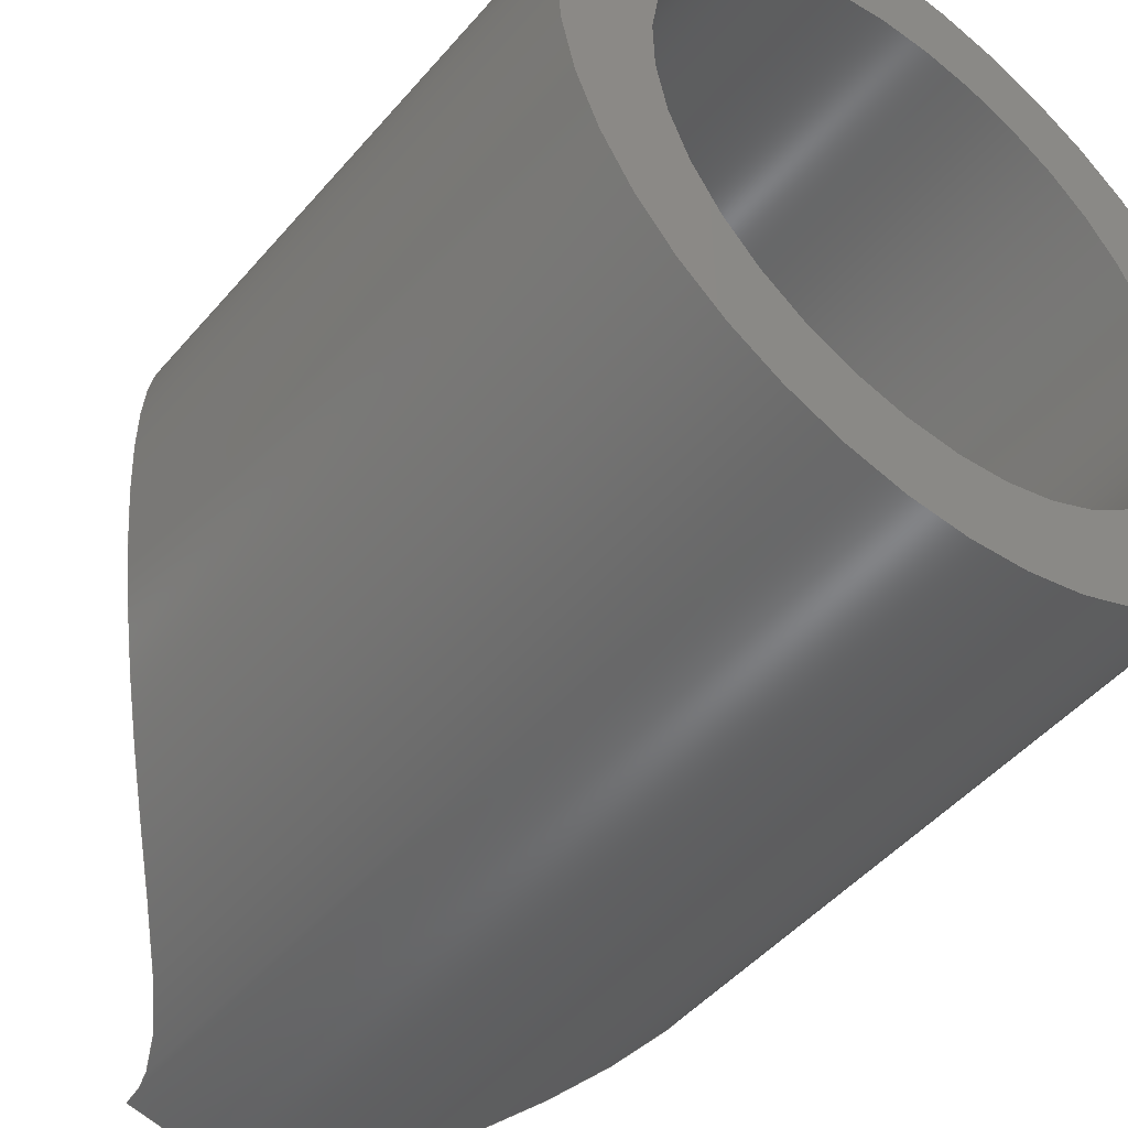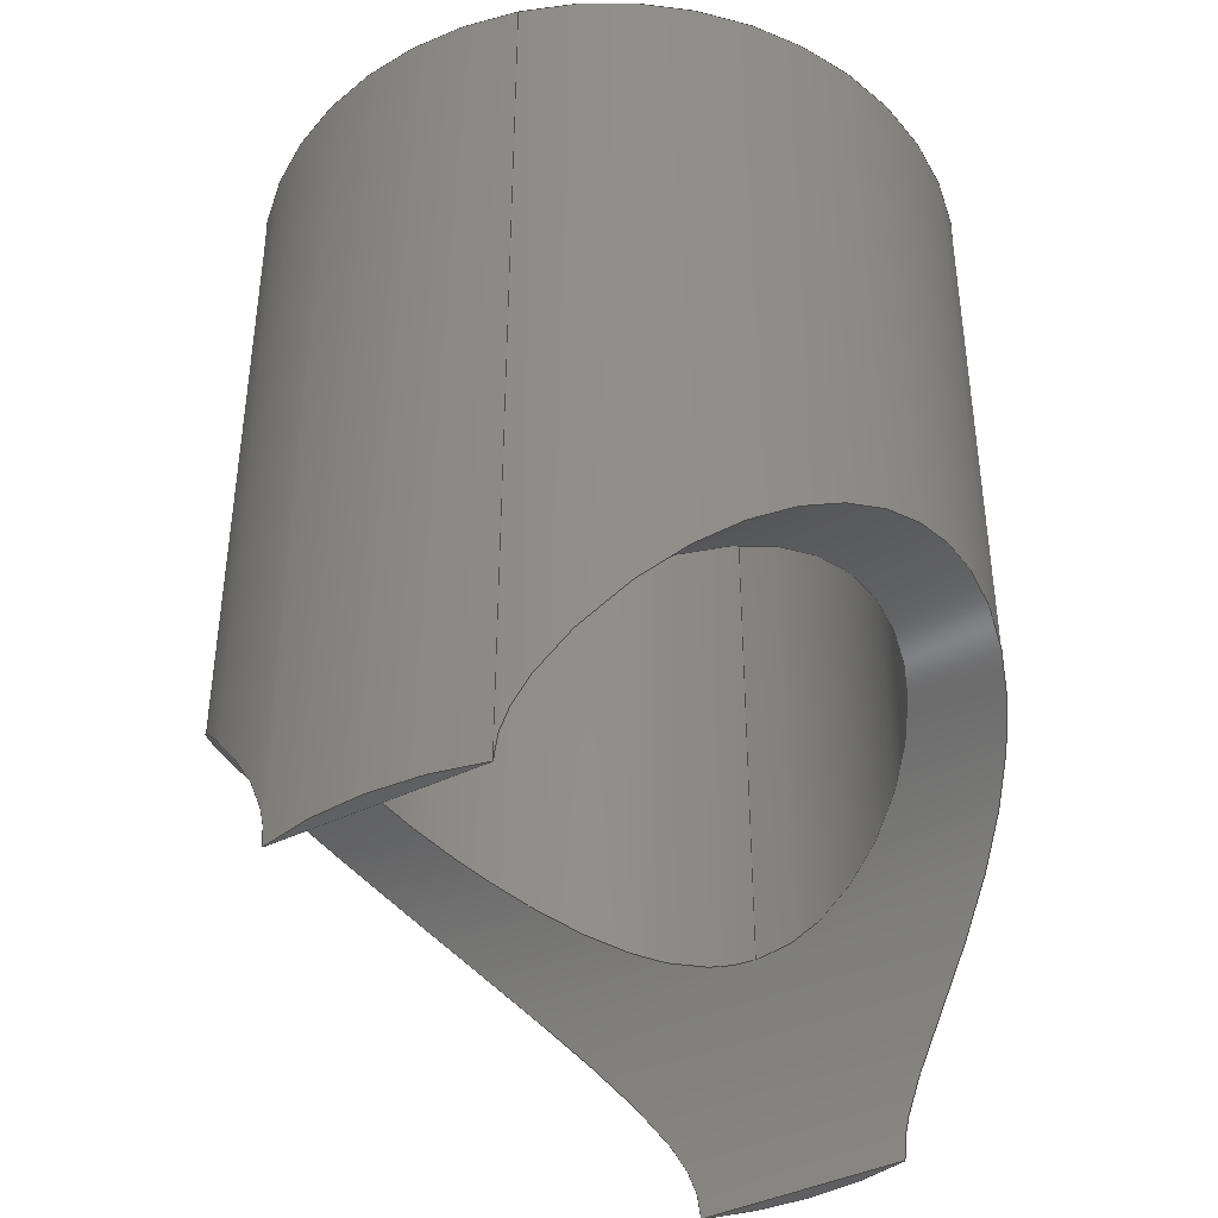
<metadata>
{"format":"step","ext":"stp","renderer":"f3d","projection":"perspective","resolution":1024,"background":"white","views":[{"elev":-47.5,"azim":-38.2,"up":"+Y"},{"elev":-40.7,"azim":-149.1,"up":"+Z"}]}
</metadata>
<code>
ISO-10303-21;
DATA;
#1=MECHANICAL_DESIGN_GEOMETRIC_PRESENTATION_REPRESENTATION('',(#6,#5),
#287);
#2=SHAPE_REPRESENTATION_RELATIONSHIP('SRR','None',#297,#3);
#3=ADVANCED_BREP_SHAPE_REPRESENTATION('',(#4),#286);
#4=MANIFOLD_SOLID_BREP('Solid1',#84);
#5=STYLED_ITEM('',(#306),#80);
#6=STYLED_ITEM('',(#306),#4);
#7=CIRCLE('',#106,0.625);
#8=CIRCLE('',#108,0.625);
#9=CIRCLE('',#109,0.625);
#10=CIRCLE('',#111,0.4724);
#11=PLANE('',#105);
#12=PLANE('',#112);
#13=PLANE('',#113);
#14=FACE_BOUND('',#25,.T.);
#15=FACE_BOUND('',#28,.T.);
#16=FACE_BOUND('',#30,.T.);
#17=FACE_BOUND('',#33,.T.);
#18=FACE_OUTER_BOUND('',#24,.T.);
#19=FACE_OUTER_BOUND('',#26,.T.);
#20=FACE_OUTER_BOUND('',#27,.T.);
#21=FACE_OUTER_BOUND('',#29,.T.);
#22=FACE_OUTER_BOUND('',#31,.T.);
#23=FACE_OUTER_BOUND('',#32,.T.);
#24=EDGE_LOOP('',(#57,#58,#59,#60));
#25=EDGE_LOOP('',(#61));
#26=EDGE_LOOP('',(#62,#63));
#27=EDGE_LOOP('',(#64));
#28=EDGE_LOOP('',(#65,#66,#67,#68));
#29=EDGE_LOOP('',(#69));
#30=EDGE_LOOP('',(#70));
#31=EDGE_LOOP('',(#71,#72));
#32=EDGE_LOOP('',(#73));
#33=EDGE_LOOP('',(#74));
#34=LINE('',#181,#36);
#35=LINE('',#221,#37);
#36=VECTOR('',#118,0.3937);
#37=VECTOR('',#119,0.3937);
#38=B_SPLINE_CURVE_WITH_KNOTS('',3,(#142,#143,#144,#145,#146,#147,#148,
#149,#150,#151,#152,#153,#154,#155,#156,#157,#158,#159,#160,#161,#162,#163,
#164,#165,#166,#167,#168,#169,#170,#171,#172,#173,#174,#175,#176,#177,#178,
#179),.UNSPECIFIED.,.F.,.F.,(4,2,2,2,2,2,2,2,2,2,2,2,2,2,2,2,2,2,4),(0,
0.1782,0.3563,0.7126,1.069,1.425,
1.736,2.047,2.357,2.668,2.979,
3.289,3.6,3.911,4.267,4.623,
4.98,5.158,5.336),.UNSPECIFIED.);
#39=B_SPLINE_CURVE_WITH_KNOTS('',3,(#183,#184,#185,#186,#187,#188,#189,
#190,#191,#192,#193,#194,#195,#196,#197,#198,#199,#200,#201,#202,#203,#204,
#205,#206,#207,#208,#209,#210,#211,#212,#213,#214,#215,#216,#217,#218,#219,
#220),.UNSPECIFIED.,.F.,.F.,(4,2,2,2,2,2,2,2,2,2,2,2,2,2,2,2,2,2,4),(-5.336,
-5.158,-4.98,-4.623,-4.267,
-3.911,-3.6,-3.289,-2.979,
-2.668,-2.357,-2.047,-1.736,
-1.425,-1.069,-0.7126,-0.3563,-0.1782,
0),.UNSPECIFIED.);
#40=B_SPLINE_CURVE_WITH_KNOTS('',3,(#223,#224,#225,#226,#227,#228,#229,
#230,#231,#232,#233,#234,#235,#236,#237,#238,#239,#240,#241,#242,#243,#244,
#245,#246,#247,#248,#249,#250,#251,#252,#253,#254,#255,#256,#257,#258,#259,
#260,#261,#262,#263,#264,#265,#266,#267,#268,#269,#270,#271,#272),
 .UNSPECIFIED.,.T.,.F.,(4,2,2,2,2,2,2,2,2,2,2,2,2,2,2,2,2,2,2,2,2,2,2,2,
4),(0,0.2452,0.4903,0.9807,1.457,
1.695,1.933,2.171,2.409,2.885,
3.376,3.621,3.866,4.111,4.356,
4.847,5.323,5.561,5.799,6.037,
6.275,6.751,7.242,7.487,7.732),
 .UNSPECIFIED.);
#41=VERTEX_POINT('',#140);
#42=VERTEX_POINT('',#141);
#43=VERTEX_POINT('',#180);
#44=VERTEX_POINT('',#182);
#45=VERTEX_POINT('',#222);
#46=VERTEX_POINT('',#276);
#47=VERTEX_POINT('',#280);
#48=EDGE_CURVE('',#41,#42,#38,.T.);
#49=EDGE_CURVE('',#43,#41,#34,.T.);
#50=EDGE_CURVE('',#44,#43,#39,.T.);
#51=EDGE_CURVE('',#42,#44,#35,.T.);
#52=EDGE_CURVE('',#45,#45,#40,.T.);
#53=EDGE_CURVE('',#41,#43,#7,.T.);
#54=EDGE_CURVE('',#46,#46,#8,.T.);
#55=EDGE_CURVE('',#44,#42,#9,.T.);
#56=EDGE_CURVE('',#47,#47,#10,.T.);
#57=ORIENTED_EDGE('',*,*,#48,.F.);
#58=ORIENTED_EDGE('',*,*,#49,.F.);
#59=ORIENTED_EDGE('',*,*,#50,.F.);
#60=ORIENTED_EDGE('',*,*,#51,.F.);
#61=ORIENTED_EDGE('',*,*,#52,.F.);
#62=ORIENTED_EDGE('',*,*,#49,.T.);
#63=ORIENTED_EDGE('',*,*,#53,.T.);
#64=ORIENTED_EDGE('',*,*,#54,.F.);
#65=ORIENTED_EDGE('',*,*,#50,.T.);
#66=ORIENTED_EDGE('',*,*,#53,.F.);
#67=ORIENTED_EDGE('',*,*,#48,.T.);
#68=ORIENTED_EDGE('',*,*,#55,.F.);
#69=ORIENTED_EDGE('',*,*,#52,.T.);
#70=ORIENTED_EDGE('',*,*,#56,.F.);
#71=ORIENTED_EDGE('',*,*,#51,.T.);
#72=ORIENTED_EDGE('',*,*,#55,.T.);
#73=ORIENTED_EDGE('',*,*,#54,.T.);
#74=ORIENTED_EDGE('',*,*,#56,.T.);
#75=CYLINDRICAL_SURFACE('',#104,0.5975);
#76=CYLINDRICAL_SURFACE('',#107,0.625);
#77=CYLINDRICAL_SURFACE('',#110,0.4724);
#78=ADVANCED_FACE('',(#18,#14),#75,.F.);
#79=ADVANCED_FACE('',(#19),#11,.F.);
#80=ADVANCED_FACE('',(#20,#15),#76,.T.);
#81=ADVANCED_FACE('',(#21,#16),#77,.F.);
#82=ADVANCED_FACE('',(#22),#12,.F.);
#83=ADVANCED_FACE('',(#23,#17),#13,.T.);
#84=CLOSED_SHELL('',(#78,#79,#80,#81,#82,#83));
#85=DERIVED_UNIT_ELEMENT(#87,0);
#86=DERIVED_UNIT_ELEMENT(#291,0);
#87=(
MASS_UNIT()
NAMED_UNIT(*)
SI_UNIT($,.GRAM.)
);
#88=DERIVED_UNIT((#85,#86));
#89=MEASURE_REPRESENTATION_ITEM('density measure',
POSITIVE_RATIO_MEASURE(2.7),#88);
#90=PROPERTY_DEFINITION_REPRESENTATION(#95,#92);
#91=PROPERTY_DEFINITION_REPRESENTATION(#96,#93);
#92=REPRESENTATION('material name',(#94),#286);
#93=REPRESENTATION('density',(#89),#286);
#94=DESCRIPTIVE_REPRESENTATION_ITEM('Aluminum 6061','Aluminum 6061');
#95=PROPERTY_DEFINITION('material property','material name',#299);
#96=PROPERTY_DEFINITION('material property','density of part',#299);
#97=DATE_TIME_ROLE('creation_date');
#98=APPLIED_DATE_AND_TIME_ASSIGNMENT(#99,#97,(#299));
#99=DATE_AND_TIME(#100,#101);
#100=CALENDAR_DATE(2018,25,6);
#101=LOCAL_TIME(19,35,10,#102);
#102=COORDINATED_UNIVERSAL_TIME_OFFSET(0,0,.BEHIND.);
#103=AXIS2_PLACEMENT_3D('placement',#138,#114,#115);
#104=AXIS2_PLACEMENT_3D('',#139,#116,#117);
#105=AXIS2_PLACEMENT_3D('',#273,#120,#121);
#106=AXIS2_PLACEMENT_3D('',#274,#122,#123);
#107=AXIS2_PLACEMENT_3D('',#275,#124,#125);
#108=AXIS2_PLACEMENT_3D('',#277,#126,#127);
#109=AXIS2_PLACEMENT_3D('',#278,#128,#129);
#110=AXIS2_PLACEMENT_3D('',#279,#130,#131);
#111=AXIS2_PLACEMENT_3D('',#281,#132,#133);
#112=AXIS2_PLACEMENT_3D('',#282,#134,#135);
#113=AXIS2_PLACEMENT_3D('',#283,#136,#137);
#114=DIRECTION('axis',(0,0,1));
#115=DIRECTION('refdir',(1,0,0));
#116=DIRECTION('center_axis',(1,0,0));
#117=DIRECTION('ref_axis',(0,-1,0));
#118=DIRECTION('',(-1,0,0));
#119=DIRECTION('',(1,0,0));
#120=DIRECTION('center_axis',(0,0,1));
#121=DIRECTION('ref_axis',(1,0,0));
#122=DIRECTION('center_axis',(0,0,-1));
#123=DIRECTION('ref_axis',(-1,0,0));
#124=DIRECTION('center_axis',(0,0,1));
#125=DIRECTION('ref_axis',(-1,0,0));
#126=DIRECTION('center_axis',(0,0,1));
#127=DIRECTION('ref_axis',(-1,0,0));
#128=DIRECTION('center_axis',(0,0,-1));
#129=DIRECTION('ref_axis',(-1,0,0));
#130=DIRECTION('center_axis',(0,0,1));
#131=DIRECTION('ref_axis',(-1,0,0));
#132=DIRECTION('center_axis',(0,0,-1));
#133=DIRECTION('ref_axis',(-1,0,0));
#134=DIRECTION('center_axis',(0,0,1));
#135=DIRECTION('ref_axis',(1,0,0));
#136=DIRECTION('center_axis',(0,0,1));
#137=DIRECTION('ref_axis',(1,0,0));
#138=CARTESIAN_POINT('',(0,0,0));
#139=CARTESIAN_POINT('Origin',(0,0,0));
#140=CARTESIAN_POINT('',(-0.1834,0.5975,0));
#141=CARTESIAN_POINT('',(-0.1834,-0.5975,0));
#142=CARTESIAN_POINT('Ctrl Pts',(-0.1834,0.5975,-2.732e-18));
#143=CARTESIAN_POINT('Ctrl Pts',(-0.1834,0.5975,0.02338));
#144=CARTESIAN_POINT('Ctrl Pts',(-0.1877,0.5962,0.04462));
#145=CARTESIAN_POINT('Ctrl Pts',(-0.2012,0.5918,0.08495));
#146=CARTESIAN_POINT('Ctrl Pts',(-0.2102,0.5887,0.104));
#147=CARTESIAN_POINT('Ctrl Pts',(-0.2414,0.5769,0.16));
#148=CARTESIAN_POINT('Ctrl Pts',(-0.2671,0.5659,0.1955));
#149=CARTESIAN_POINT('Ctrl Pts',(-0.322,0.5366,0.2655));
#150=CARTESIAN_POINT('Ctrl Pts',(-0.3509,0.5184,0.2996));
#151=CARTESIAN_POINT('Ctrl Pts',(-0.4075,0.4752,0.3642));
#152=CARTESIAN_POINT('Ctrl Pts',(-0.4351,0.4502,0.3948));
#153=CARTESIAN_POINT('Ctrl Pts',(-0.4828,0.3983,0.4467));
#154=CARTESIAN_POINT('Ctrl Pts',(-0.5047,0.3705,0.4703));
#155=CARTESIAN_POINT('Ctrl Pts',(-0.5448,0.3085,0.5131));
#156=CARTESIAN_POINT('Ctrl Pts',(-0.563,0.2743,0.5323));
#157=CARTESIAN_POINT('Ctrl Pts',(-0.5931,0.2012,0.564));
#158=CARTESIAN_POINT('Ctrl Pts',(-0.605,0.1622,0.5765));
#159=CARTESIAN_POINT('Ctrl Pts',(-0.6209,0.082,0.5933));
#160=CARTESIAN_POINT('Ctrl Pts',(-0.625,0.04077,0.5975));
#161=CARTESIAN_POINT('Ctrl Pts',(-0.625,-0.04077,0.5975));
#162=CARTESIAN_POINT('Ctrl Pts',(-0.6209,-0.082,
0.5933));
#163=CARTESIAN_POINT('Ctrl Pts',(-0.605,-0.1622,
0.5765));
#164=CARTESIAN_POINT('Ctrl Pts',(-0.5931,-0.2012,
0.564));
#165=CARTESIAN_POINT('Ctrl Pts',(-0.563,-0.2743,
0.5323));
#166=CARTESIAN_POINT('Ctrl Pts',(-0.5448,-0.3085,
0.5131));
#167=CARTESIAN_POINT('Ctrl Pts',(-0.5047,-0.3705,
0.4703));
#168=CARTESIAN_POINT('Ctrl Pts',(-0.4828,-0.3983,0.4467));
#169=CARTESIAN_POINT('Ctrl Pts',(-0.4351,-0.4502,
0.3948));
#170=CARTESIAN_POINT('Ctrl Pts',(-0.4075,-0.4752,
0.3642));
#171=CARTESIAN_POINT('Ctrl Pts',(-0.3509,-0.5184,
0.2996));
#172=CARTESIAN_POINT('Ctrl Pts',(-0.322,-0.5366,0.2655));
#173=CARTESIAN_POINT('Ctrl Pts',(-0.2671,-0.5659,0.1955));
#174=CARTESIAN_POINT('Ctrl Pts',(-0.2414,-0.5769,
0.16));
#175=CARTESIAN_POINT('Ctrl Pts',(-0.2102,-0.5887,
0.104));
#176=CARTESIAN_POINT('Ctrl Pts',(-0.2012,-0.5918,
0.08495));
#177=CARTESIAN_POINT('Ctrl Pts',(-0.1877,-0.5962,
0.04462));
#178=CARTESIAN_POINT('Ctrl Pts',(-0.1834,-0.5975,0.02338));
#179=CARTESIAN_POINT('Ctrl Pts',(-0.1834,-0.5975,7.103e-17));
#180=CARTESIAN_POINT('',(0.1834,0.5975,0));
#181=CARTESIAN_POINT('',(0,0.5975,0));
#182=CARTESIAN_POINT('',(0.1834,-0.5975,0));
#183=CARTESIAN_POINT('Ctrl Pts',(0.1834,-0.5975,8.742e-17));
#184=CARTESIAN_POINT('Ctrl Pts',(0.1834,-0.5975,0.02338));
#185=CARTESIAN_POINT('Ctrl Pts',(0.1877,-0.5962,0.04462));
#186=CARTESIAN_POINT('Ctrl Pts',(0.2012,-0.5918,0.08495));
#187=CARTESIAN_POINT('Ctrl Pts',(0.2102,-0.5887,0.104));
#188=CARTESIAN_POINT('Ctrl Pts',(0.2414,-0.5769,0.16));
#189=CARTESIAN_POINT('Ctrl Pts',(0.2671,-0.5659,0.1955));
#190=CARTESIAN_POINT('Ctrl Pts',(0.322,-0.5366,0.2655));
#191=CARTESIAN_POINT('Ctrl Pts',(0.3509,-0.5184,0.2996));
#192=CARTESIAN_POINT('Ctrl Pts',(0.4075,-0.4752,0.3642));
#193=CARTESIAN_POINT('Ctrl Pts',(0.4351,-0.4502,0.3948));
#194=CARTESIAN_POINT('Ctrl Pts',(0.4828,-0.3983,0.4467));
#195=CARTESIAN_POINT('Ctrl Pts',(0.5047,-0.3705,0.4703));
#196=CARTESIAN_POINT('Ctrl Pts',(0.5448,-0.3085,0.5131));
#197=CARTESIAN_POINT('Ctrl Pts',(0.563,-0.2743,0.5323));
#198=CARTESIAN_POINT('Ctrl Pts',(0.5931,-0.2012,0.564));
#199=CARTESIAN_POINT('Ctrl Pts',(0.605,-0.1622,0.5765));
#200=CARTESIAN_POINT('Ctrl Pts',(0.6209,-0.082,
0.5933));
#201=CARTESIAN_POINT('Ctrl Pts',(0.625,-0.04077,0.5975));
#202=CARTESIAN_POINT('Ctrl Pts',(0.625,0.04077,0.5975));
#203=CARTESIAN_POINT('Ctrl Pts',(0.6209,0.082,0.5933));
#204=CARTESIAN_POINT('Ctrl Pts',(0.605,0.1622,0.5765));
#205=CARTESIAN_POINT('Ctrl Pts',(0.5931,0.2012,0.564));
#206=CARTESIAN_POINT('Ctrl Pts',(0.563,0.2743,0.5323));
#207=CARTESIAN_POINT('Ctrl Pts',(0.5448,0.3085,0.5131));
#208=CARTESIAN_POINT('Ctrl Pts',(0.5047,0.3705,0.4703));
#209=CARTESIAN_POINT('Ctrl Pts',(0.4828,0.3983,0.4467));
#210=CARTESIAN_POINT('Ctrl Pts',(0.4351,0.4502,0.3948));
#211=CARTESIAN_POINT('Ctrl Pts',(0.4075,0.4752,0.3642));
#212=CARTESIAN_POINT('Ctrl Pts',(0.3509,0.5184,0.2996));
#213=CARTESIAN_POINT('Ctrl Pts',(0.322,0.5366,0.2655));
#214=CARTESIAN_POINT('Ctrl Pts',(0.2671,0.5659,0.1955));
#215=CARTESIAN_POINT('Ctrl Pts',(0.2414,0.5769,0.16));
#216=CARTESIAN_POINT('Ctrl Pts',(0.2102,0.5887,0.104));
#217=CARTESIAN_POINT('Ctrl Pts',(0.2012,0.5918,0.08495));
#218=CARTESIAN_POINT('Ctrl Pts',(0.1877,0.5962,0.04462));
#219=CARTESIAN_POINT('Ctrl Pts',(0.1834,0.5975,0.02338));
#220=CARTESIAN_POINT('Ctrl Pts',(0.1834,0.5975,-2.732e-18));
#221=CARTESIAN_POINT('',(0,-0.5975,0));
#222=CARTESIAN_POINT('',(0,-0.4724,0.3658));
#223=CARTESIAN_POINT('Ctrl Pts',(0,-0.4724,0.3658));
#224=CARTESIAN_POINT('Ctrl Pts',(-0.03217,-0.4724,
0.3658));
#225=CARTESIAN_POINT('Ctrl Pts',(-0.06417,-0.4691,
0.3702));
#226=CARTESIAN_POINT('Ctrl Pts',(-0.1262,-0.4564,
0.3858));
#227=CARTESIAN_POINT('Ctrl Pts',(-0.1563,-0.4469,0.397));
#228=CARTESIAN_POINT('Ctrl Pts',(-0.2419,-0.4105,
0.4356));
#229=CARTESIAN_POINT('Ctrl Pts',(-0.293,-0.3751,
0.4677));
#230=CARTESIAN_POINT('Ctrl Pts',(-0.374,-0.2942,
0.5223));
#231=CARTESIAN_POINT('Ctrl Pts',(-0.41,-0.243,
0.5492));
#232=CARTESIAN_POINT('Ctrl Pts',(-0.447,-0.1562,
0.5775));
#233=CARTESIAN_POINT('Ctrl Pts',(-0.4566,-0.1256,0.585));
#234=CARTESIAN_POINT('Ctrl Pts',(-0.4693,-0.0631,
0.595));
#235=CARTESIAN_POINT('Ctrl Pts',(-0.4724,-0.03124,
0.5975));
#236=CARTESIAN_POINT('Ctrl Pts',(-0.4724,0.03124,0.5975));
#237=CARTESIAN_POINT('Ctrl Pts',(-0.4693,0.0631,
0.595));
#238=CARTESIAN_POINT('Ctrl Pts',(-0.4566,0.1256,0.585));
#239=CARTESIAN_POINT('Ctrl Pts',(-0.447,0.1562,0.5775));
#240=CARTESIAN_POINT('Ctrl Pts',(-0.41,0.243,0.5492));
#241=CARTESIAN_POINT('Ctrl Pts',(-0.374,0.2942,0.5223));
#242=CARTESIAN_POINT('Ctrl Pts',(-0.293,0.3751,0.4677));
#243=CARTESIAN_POINT('Ctrl Pts',(-0.2419,0.4105,0.4356));
#244=CARTESIAN_POINT('Ctrl Pts',(-0.1563,0.4469,0.397));
#245=CARTESIAN_POINT('Ctrl Pts',(-0.1262,0.4564,0.3858));
#246=CARTESIAN_POINT('Ctrl Pts',(-0.06417,0.4691,
0.3702));
#247=CARTESIAN_POINT('Ctrl Pts',(-0.03217,0.4724,0.3658));
#248=CARTESIAN_POINT('Ctrl Pts',(0.03217,0.4724,0.3658));
#249=CARTESIAN_POINT('Ctrl Pts',(0.06417,0.4691,0.3702));
#250=CARTESIAN_POINT('Ctrl Pts',(0.1262,0.4564,0.3858));
#251=CARTESIAN_POINT('Ctrl Pts',(0.1563,0.4469,0.397));
#252=CARTESIAN_POINT('Ctrl Pts',(0.2419,0.4105,0.4356));
#253=CARTESIAN_POINT('Ctrl Pts',(0.293,0.3751,0.4677));
#254=CARTESIAN_POINT('Ctrl Pts',(0.374,0.2942,0.5223));
#255=CARTESIAN_POINT('Ctrl Pts',(0.41,0.243,0.5492));
#256=CARTESIAN_POINT('Ctrl Pts',(0.447,0.1562,0.5775));
#257=CARTESIAN_POINT('Ctrl Pts',(0.4566,0.1256,0.585));
#258=CARTESIAN_POINT('Ctrl Pts',(0.4693,0.0631,0.595));
#259=CARTESIAN_POINT('Ctrl Pts',(0.4724,0.03124,0.5975));
#260=CARTESIAN_POINT('Ctrl Pts',(0.4724,-0.03124,0.5975));
#261=CARTESIAN_POINT('Ctrl Pts',(0.4693,-0.0631,
0.595));
#262=CARTESIAN_POINT('Ctrl Pts',(0.4566,-0.1256,0.585));
#263=CARTESIAN_POINT('Ctrl Pts',(0.447,-0.1562,0.5775));
#264=CARTESIAN_POINT('Ctrl Pts',(0.41,-0.243,0.5492));
#265=CARTESIAN_POINT('Ctrl Pts',(0.374,-0.2942,0.5223));
#266=CARTESIAN_POINT('Ctrl Pts',(0.293,-0.3751,0.4677));
#267=CARTESIAN_POINT('Ctrl Pts',(0.2419,-0.4105,0.4356));
#268=CARTESIAN_POINT('Ctrl Pts',(0.1563,-0.4469,0.397));
#269=CARTESIAN_POINT('Ctrl Pts',(0.1262,-0.4564,0.3858));
#270=CARTESIAN_POINT('Ctrl Pts',(0.06417,-0.4691,
0.3702));
#271=CARTESIAN_POINT('Ctrl Pts',(0.03217,-0.4724,0.3658));
#272=CARTESIAN_POINT('Ctrl Pts',(-5.464e-18,-0.4724,
0.3658));
#273=CARTESIAN_POINT('Origin',(-2.473e-17,0,0));
#274=CARTESIAN_POINT('Origin',(0,0,0));
#275=CARTESIAN_POINT('Origin',(0,0,0));
#276=CARTESIAN_POINT('',(0.625,7.654e-17,1.561));
#277=CARTESIAN_POINT('Origin',(0,0,1.561));
#278=CARTESIAN_POINT('Origin',(0,0,0));
#279=CARTESIAN_POINT('Origin',(0,0,0));
#280=CARTESIAN_POINT('',(0.4724,5.786e-17,1.561));
#281=CARTESIAN_POINT('Origin',(0,0,1.561));
#282=CARTESIAN_POINT('Origin',(-2.473e-17,0,0));
#283=CARTESIAN_POINT('Origin',(-2.473e-17,0,1.561));
#284=UNCERTAINTY_MEASURE_WITH_UNIT(LENGTH_MEASURE(0.0003937),
#289,'DISTANCE_ACCURACY_VALUE',
'Maximum model space distance between geometric entities at asserted c
onnectivities');
#285=UNCERTAINTY_MEASURE_WITH_UNIT(LENGTH_MEASURE(0.0003937),
#289,'DISTANCE_ACCURACY_VALUE',
'Maximum model space distance between geometric entities at asserted c
onnectivities');
#286=(
GEOMETRIC_REPRESENTATION_CONTEXT(3)
GLOBAL_UNCERTAINTY_ASSIGNED_CONTEXT((#284))
GLOBAL_UNIT_ASSIGNED_CONTEXT((#289,#294,#293))
REPRESENTATION_CONTEXT('','3D')
);
#287=(
GEOMETRIC_REPRESENTATION_CONTEXT(3)
GLOBAL_UNCERTAINTY_ASSIGNED_CONTEXT((#285))
GLOBAL_UNIT_ASSIGNED_CONTEXT((#289,#294,#293))
REPRESENTATION_CONTEXT('','3D')
);
#288=DIMENSIONAL_EXPONENTS(1,0,0,0,0,0,0);
#289=(
CONVERSION_BASED_UNIT('inch',#292)
LENGTH_UNIT()
NAMED_UNIT(#288)
);
#290=(
LENGTH_UNIT()
NAMED_UNIT(*)
SI_UNIT(.MILLI.,.METRE.)
);
#291=(
LENGTH_UNIT()
NAMED_UNIT(*)
SI_UNIT(.CENTI.,.METRE.)
);
#292=LENGTH_MEASURE_WITH_UNIT(LENGTH_MEASURE(25.4),#290);
#293=(
NAMED_UNIT(*)
SI_UNIT($,.STERADIAN.)
SOLID_ANGLE_UNIT()
);
#294=(
NAMED_UNIT(*)
PLANE_ANGLE_UNIT()
SI_UNIT($,.RADIAN.)
);
#295=SHAPE_DEFINITION_REPRESENTATION(#296,#297);
#296=PRODUCT_DEFINITION_SHAPE('',$,#299);
#297=SHAPE_REPRESENTATION('',(#103),#286);
#298=PRODUCT_DEFINITION_CONTEXT('part definition',#303,'design');
#299=PRODUCT_DEFINITION('DPLX_P019_Camera Shroud_RevA',
'DPLX_P019_Camera Shroud_RevA',#300,#298);
#300=PRODUCT_DEFINITION_FORMATION('',$,#305);
#301=PRODUCT_RELATED_PRODUCT_CATEGORY('DPLX_P019_Camera Shroud_RevA',
'DPLX_P019_Camera Shroud_RevA',(#305));
#302=APPLICATION_PROTOCOL_DEFINITION('international standard',
'automotive_design',2009,#303);
#303=APPLICATION_CONTEXT(
'Core Data for Automotive Mechanical Design Process');
#304=PRODUCT_CONTEXT('part definition',#303,'mechanical');
#305=PRODUCT('DPLX_P019_Camera Shroud_RevA',
'DPLX_P019_Camera Shroud_RevA',$,(#304));
#306=PRESENTATION_STYLE_ASSIGNMENT((#307));
#307=SURFACE_STYLE_USAGE(.BOTH.,#308);
#308=SURFACE_SIDE_STYLE('',(#309));
#309=SURFACE_STYLE_FILL_AREA(#310);
#310=FILL_AREA_STYLE('',(#311));
#311=FILL_AREA_STYLE_COLOUR('',#312);
#312=COLOUR_RGB('',0.9961,0.9961,1);
ENDSEC;
END-ISO-10303-21;

</code>
